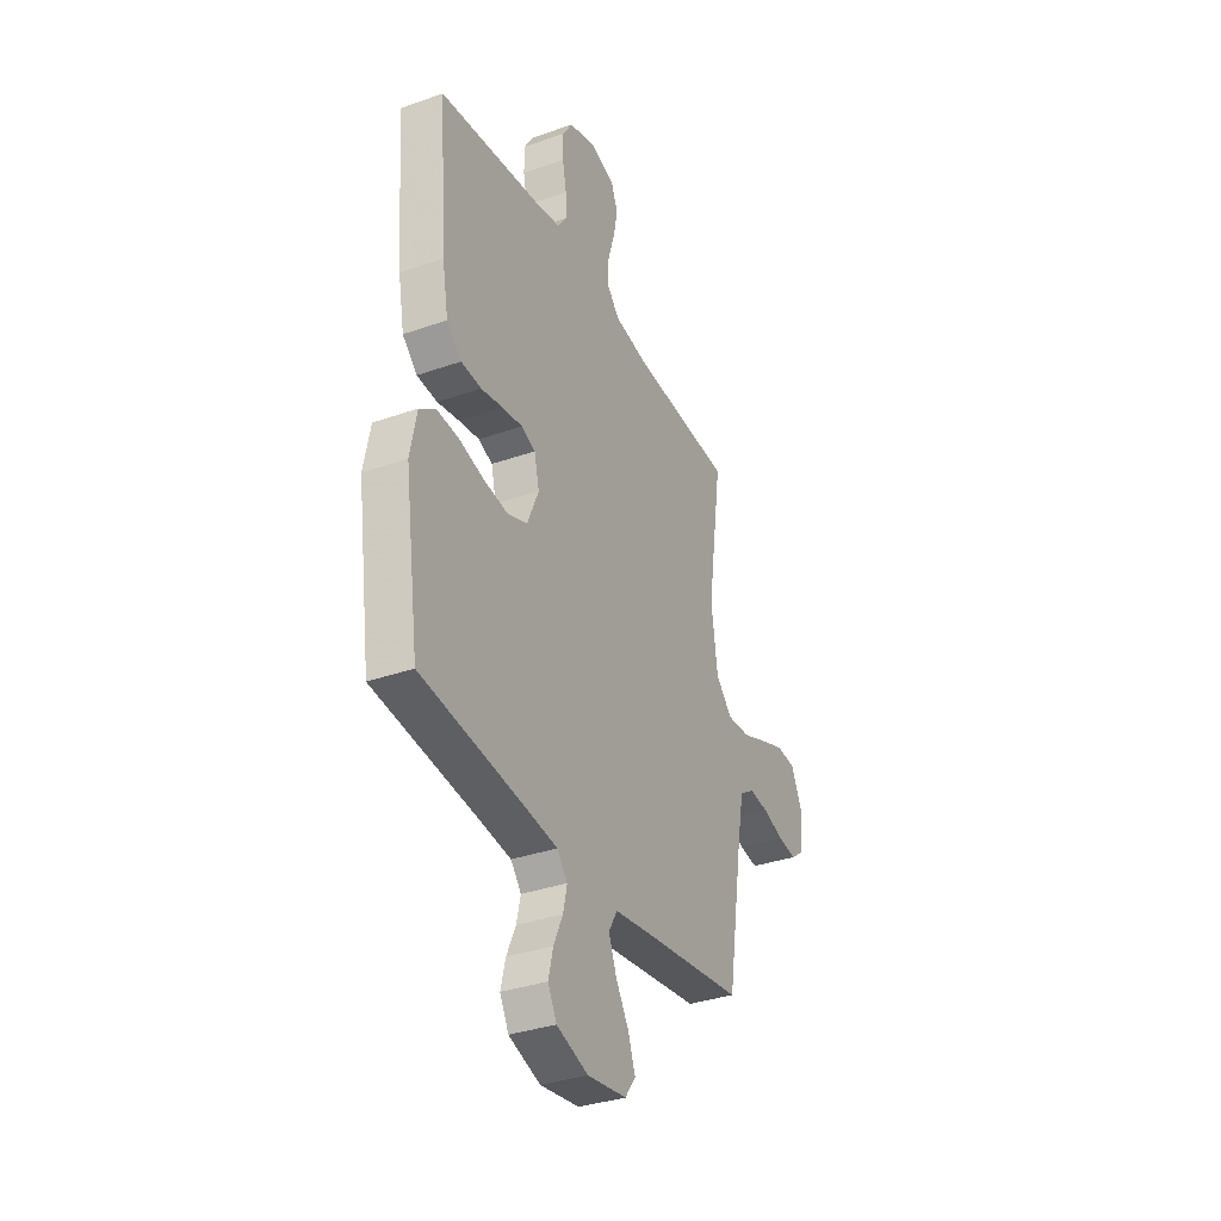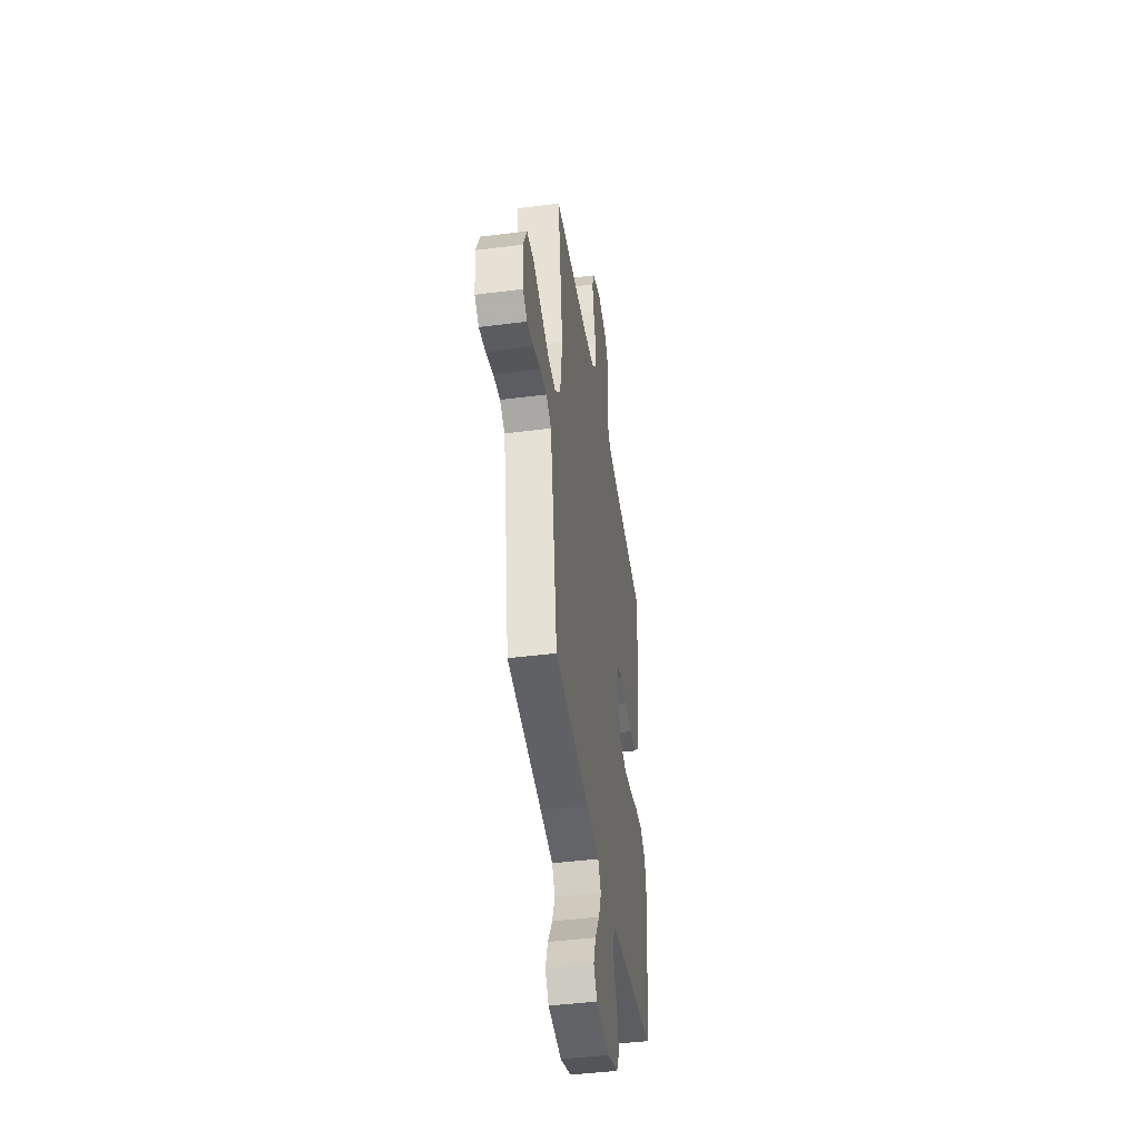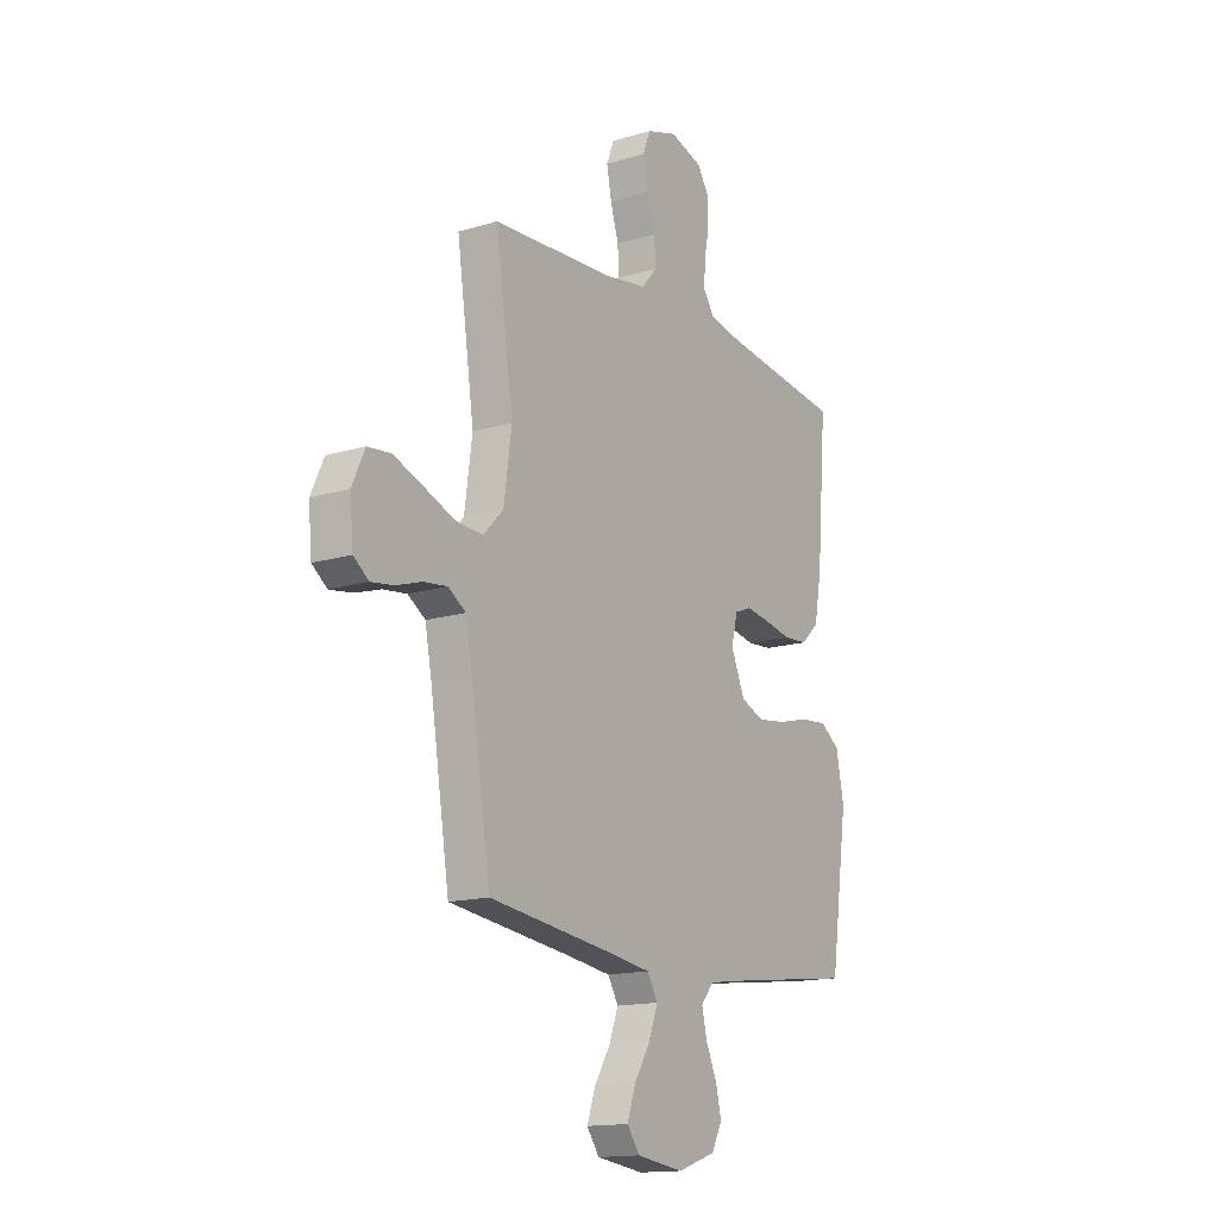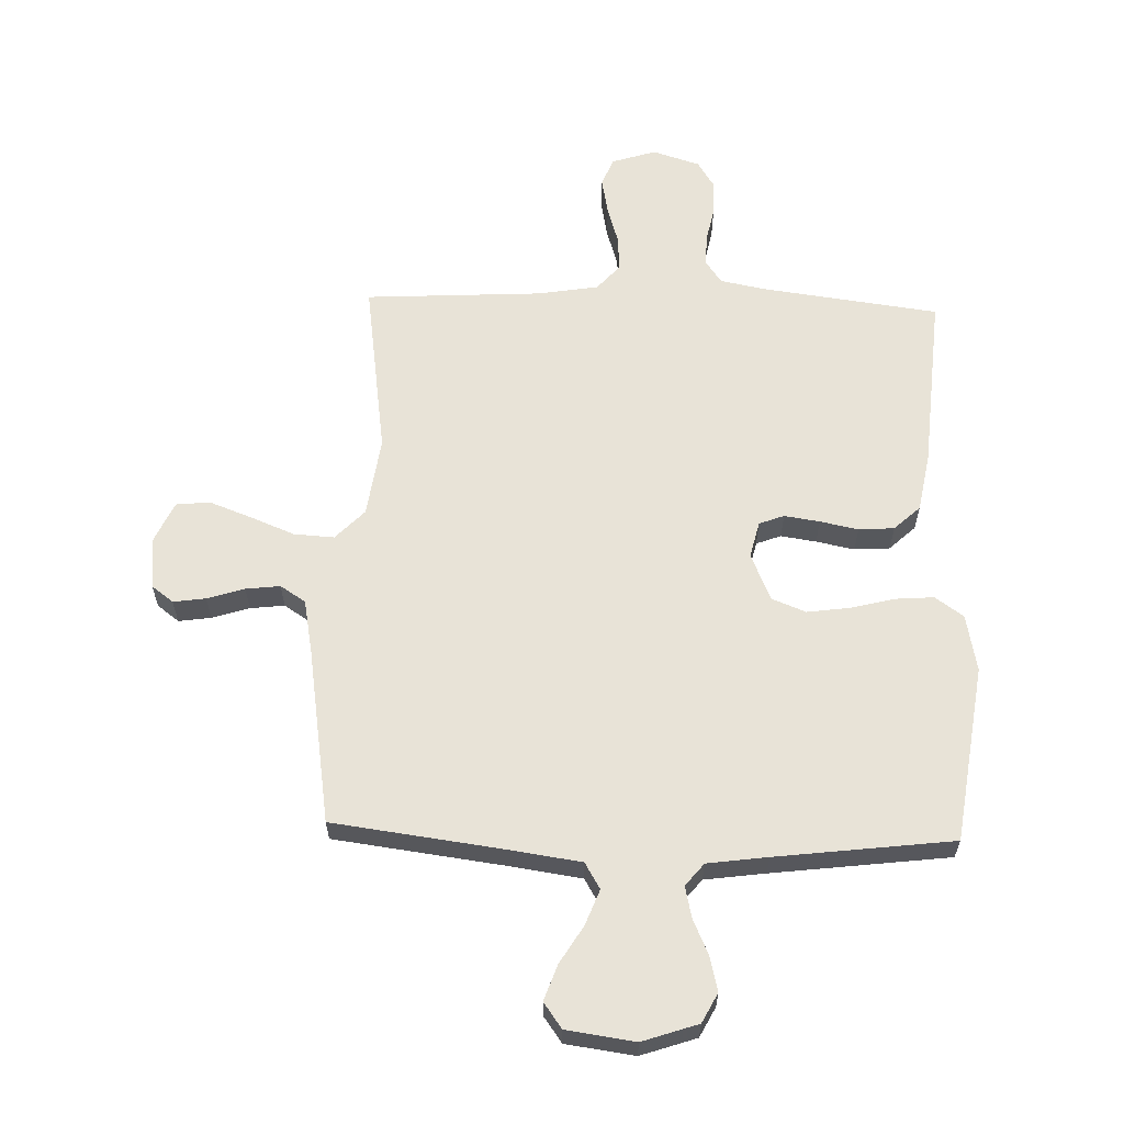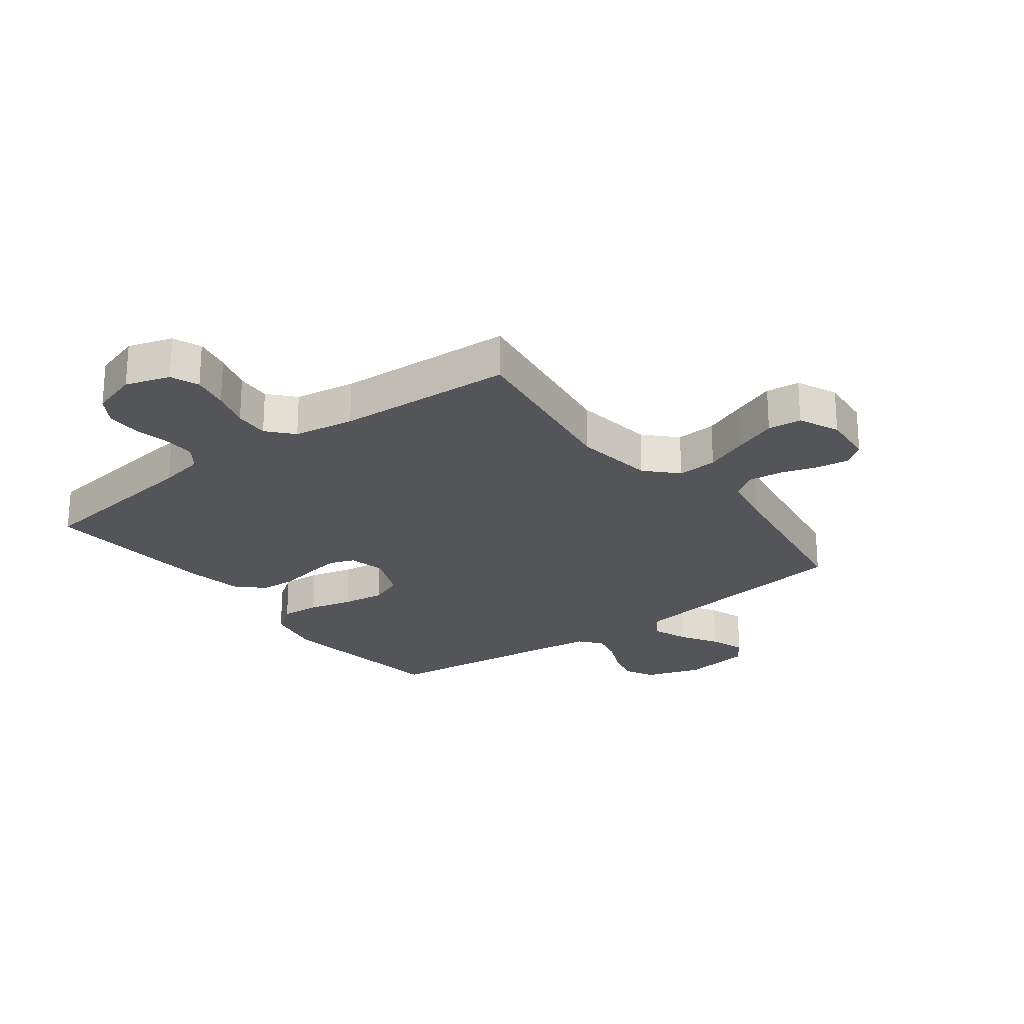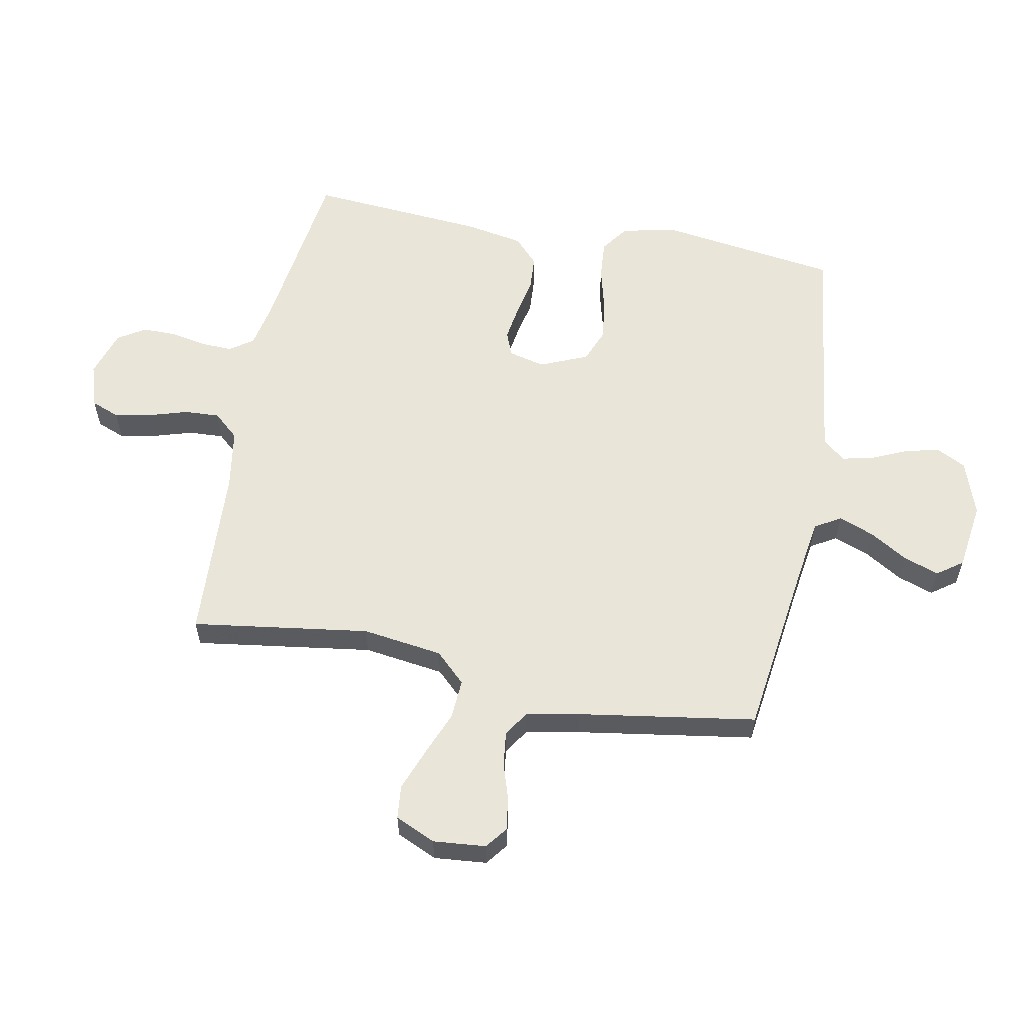
<metadata>
{"format":"obj","ext":"obj","renderer":"f3d","projection":"perspective","resolution":1024,"background":"white","views":[{"elev":-34.5,"azim":-64.6,"up":"+Z"},{"elev":-43.2,"azim":98.6,"up":"+Z"},{"elev":-15.2,"azim":122.8,"up":"+Z"},{"elev":61.6,"azim":-178.2,"up":"+Y"},{"elev":-24.0,"azim":37.2,"up":"+Y"},{"elev":58.1,"azim":100.9,"up":"+Y"}]}
</metadata>
<code>
v -0.5 0.07 -0.5
v -0.543 0.07 -0.2
v -0.524 0.07 -0.103
v -0.476 0.07 -0.069
v -0.41 0.07 -0.074
v -0.336 0.07 -0.093
v -0.264 0.07 -0.103
v -0.206 0.07 -0.08
v -0.172 0.07 0
v -0.187 0.07 0.062
v -0.229 0.07 0.078
v -0.289 0.07 0.069
v -0.354 0.07 0.056
v -0.414 0.07 0.06
v -0.458 0.07 0.101
v -0.476 0.07 0.2
v -0.5 0.07 0.5
v -0.2 0.07 0.539
v -0.123 0.07 0.554
v -0.095 0.07 0.593
v -0.097 0.07 0.647
v -0.109 0.07 0.707
v -0.109 0.07 0.765
v -0.08 0.07 0.811
v 0 0.07 0.836
v 0.075 0.07 0.812
v 0.094 0.07 0.764
v 0.082 0.07 0.702
v 0.062 0.07 0.636
v 0.059 0.07 0.577
v 0.097 0.07 0.534
v 0.2 0.07 0.517
v 0.5 0.07 0.5
v 0.457 0.07 0.2
v 0.476 0.07 0.064
v 0.525 0.07 0.013
v 0.593 0.07 0.017
v 0.668 0.07 0.047
v 0.74 0.07 0.074
v 0.797 0.07 0.068
v 0.828 0.07 0
v 0.82 0.07 -0.089
v 0.783 0.07 -0.117
v 0.728 0.07 -0.109
v 0.665 0.07 -0.089
v 0.607 0.07 -0.082
v 0.564 0.07 -0.11
v 0.547 0.07 -0.2
v 0.5 0.07 -0.5
v 0.2 0.07 -0.539
v 0.09 0.07 -0.555
v 0.064 0.07 -0.599
v 0.087 0.07 -0.659
v 0.126 0.07 -0.723
v 0.147 0.07 -0.783
v 0.116 0.07 -0.826
v 0 0.07 -0.842
v -0.094 0.07 -0.81
v -0.12 0.07 -0.76
v -0.106 0.07 -0.702
v -0.079 0.07 -0.642
v -0.067 0.07 -0.589
v -0.098 0.07 -0.551
v -0.2 0.07 -0.537
v -0.5 0 -0.5
v -0.543 0 -0.2
v -0.524 0 -0.103
v -0.476 0 -0.069
v -0.41 0 -0.074
v -0.336 0 -0.093
v -0.264 0 -0.103
v -0.206 0 -0.08
v -0.172 0 0
v -0.187 0 0.062
v -0.229 0 0.078
v -0.289 0 0.069
v -0.354 0 0.056
v -0.414 0 0.06
v -0.458 0 0.101
v -0.476 0 0.2
v -0.5 0 0.5
v -0.2 0 0.539
v -0.123 0 0.554
v -0.095 0 0.593
v -0.097 0 0.647
v -0.109 0 0.707
v -0.109 0 0.765
v -0.08 0 0.811
v 0 0 0.836
v 0.075 0 0.812
v 0.094 0 0.764
v 0.082 0 0.702
v 0.062 0 0.636
v 0.059 0 0.577
v 0.097 0 0.534
v 0.2 0 0.517
v 0.5 0 0.5
v 0.457 0 0.2
v 0.476 0 0.064
v 0.525 0 0.013
v 0.593 0 0.017
v 0.668 0 0.047
v 0.74 0 0.074
v 0.797 0 0.068
v 0.828 0 0
v 0.82 0 -0.089
v 0.783 0 -0.117
v 0.728 0 -0.109
v 0.665 0 -0.089
v 0.607 0 -0.082
v 0.564 0 -0.11
v 0.547 0 -0.2
v 0.5 0 -0.5
v 0.2 0 -0.539
v 0.09 0 -0.555
v 0.064 0 -0.599
v 0.087 0 -0.659
v 0.126 0 -0.723
v 0.147 0 -0.783
v 0.116 0 -0.826
v 0 0 -0.842
v -0.094 0 -0.81
v -0.12 0 -0.76
v -0.106 0 -0.702
v -0.079 0 -0.642
v -0.067 0 -0.589
v -0.098 0 -0.551
v -0.2 0 -0.537
f 59 60 61
f 58 59 61
f 57 58 61
f 56 57 61
f 55 56 61
f 54 55 61
f 53 54 61
f 52 53 61 62
f 51 52 62 63
f 48 49 50
f 51 63 64
f 50 51 64
f 48 50 64
f 47 48 64
f 43 44 45
f 42 43 45
f 41 42 45
f 40 41 45
f 39 40 45
f 38 39 45
f 37 38 45
f 36 37 45 46
f 64 1 2
f 47 64 2
f 46 47 2
f 36 46 2
f 35 36 2
f 27 28 29
f 26 27 29
f 25 26 29
f 24 25 29
f 23 24 29
f 22 23 29
f 21 22 29
f 20 21 29 30
f 19 20 30 31
f 16 17 18
f 15 16 18
f 14 15 18
f 13 14 18
f 12 13 18
f 19 31 32
f 18 19 32
f 12 18 32
f 11 12 32
f 4 5 6
f 3 4 6
f 2 3 6
f 2 6 7
f 35 2 7
f 32 33 34
f 11 32 34
f 10 11 34
f 9 10 34 35
f 8 9 35
f 7 8 35
f 125 124 123
f 125 123 122
f 125 122 121
f 125 121 120
f 125 120 119
f 125 119 118
f 125 118 117
f 126 125 117 116
f 127 126 116 115
f 114 113 112
f 128 127 115
f 128 115 114
f 128 114 112
f 128 112 111
f 109 108 107
f 109 107 106
f 109 106 105
f 109 105 104
f 109 104 103
f 109 103 102
f 109 102 101
f 110 109 101 100
f 66 65 128
f 66 128 111
f 66 111 110
f 66 110 100
f 66 100 99
f 93 92 91
f 93 91 90
f 93 90 89
f 93 89 88
f 93 88 87
f 93 87 86
f 93 86 85
f 94 93 85 84
f 95 94 84 83
f 82 81 80
f 82 80 79
f 82 79 78
f 82 78 77
f 82 77 76
f 96 95 83
f 96 83 82
f 96 82 76
f 96 76 75
f 70 69 68
f 70 68 67
f 70 67 66
f 71 70 66
f 71 66 99
f 98 97 96
f 98 96 75
f 98 75 74
f 99 98 74 73
f 99 73 72
f 99 72 71
f 1 65 66 2
f 2 66 67 3
f 3 67 68 4
f 4 68 69 5
f 5 69 70 6
f 6 70 71 7
f 7 71 72 8
f 8 72 73 9
f 9 73 74 10
f 10 74 75 11
f 11 75 76 12
f 12 76 77 13
f 13 77 78 14
f 14 78 79 15
f 15 79 80 16
f 16 80 81 17
f 17 81 82 18
f 18 82 83 19
f 19 83 84 20
f 20 84 85 21
f 21 85 86 22
f 22 86 87 23
f 23 87 88 24
f 24 88 89 25
f 25 89 90 26
f 26 90 91 27
f 27 91 92 28
f 28 92 93 29
f 29 93 94 30
f 30 94 95 31
f 31 95 96 32
f 32 96 97 33
f 33 97 98 34
f 34 98 99 35
f 35 99 100 36
f 36 100 101 37
f 37 101 102 38
f 38 102 103 39
f 39 103 104 40
f 40 104 105 41
f 41 105 106 42
f 42 106 107 43
f 43 107 108 44
f 44 108 109 45
f 45 109 110 46
f 46 110 111 47
f 47 111 112 48
f 48 112 113 49
f 49 113 114 50
f 50 114 115 51
f 51 115 116 52
f 52 116 117 53
f 53 117 118 54
f 54 118 119 55
f 55 119 120 56
f 56 120 121 57
f 57 121 122 58
f 58 122 123 59
f 59 123 124 60
f 60 124 125 61
f 61 125 126 62
f 62 126 127 63
f 63 127 128 64
f 64 128 65 1

</code>
